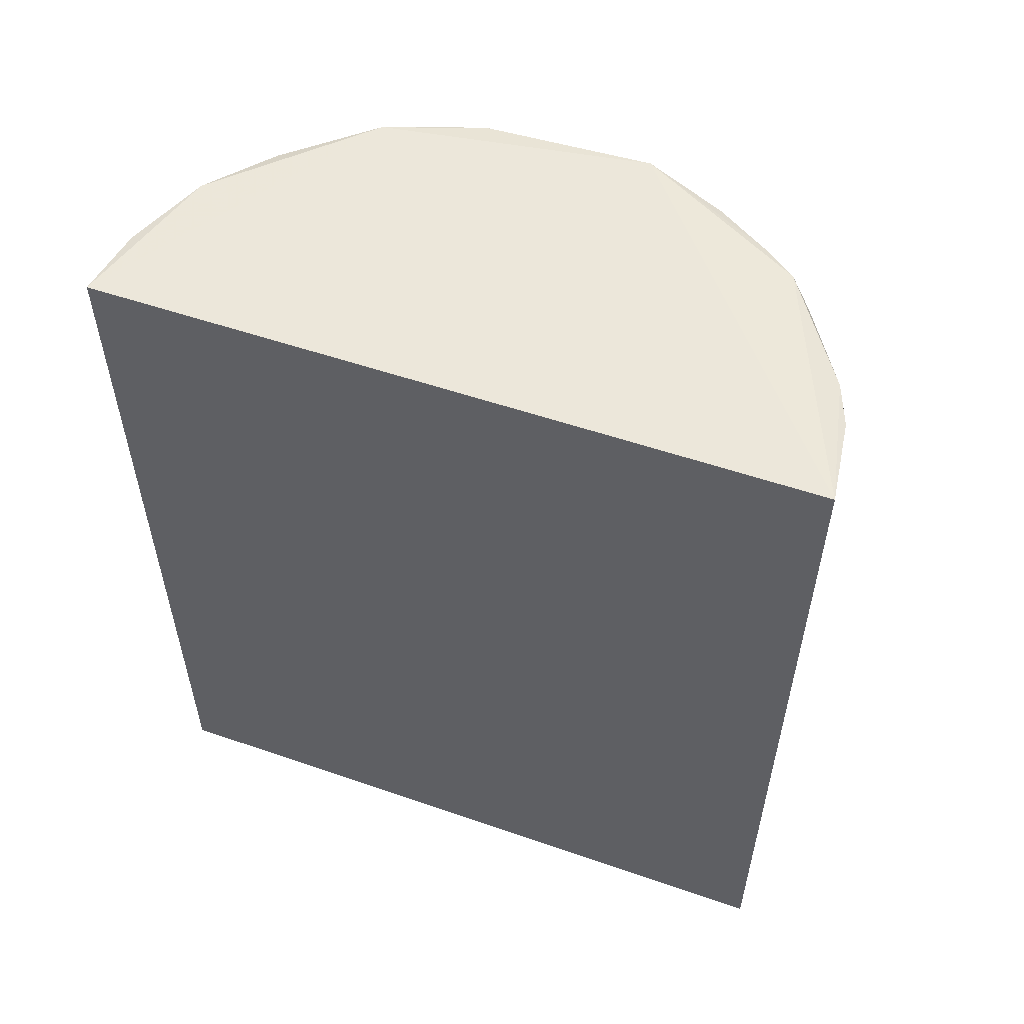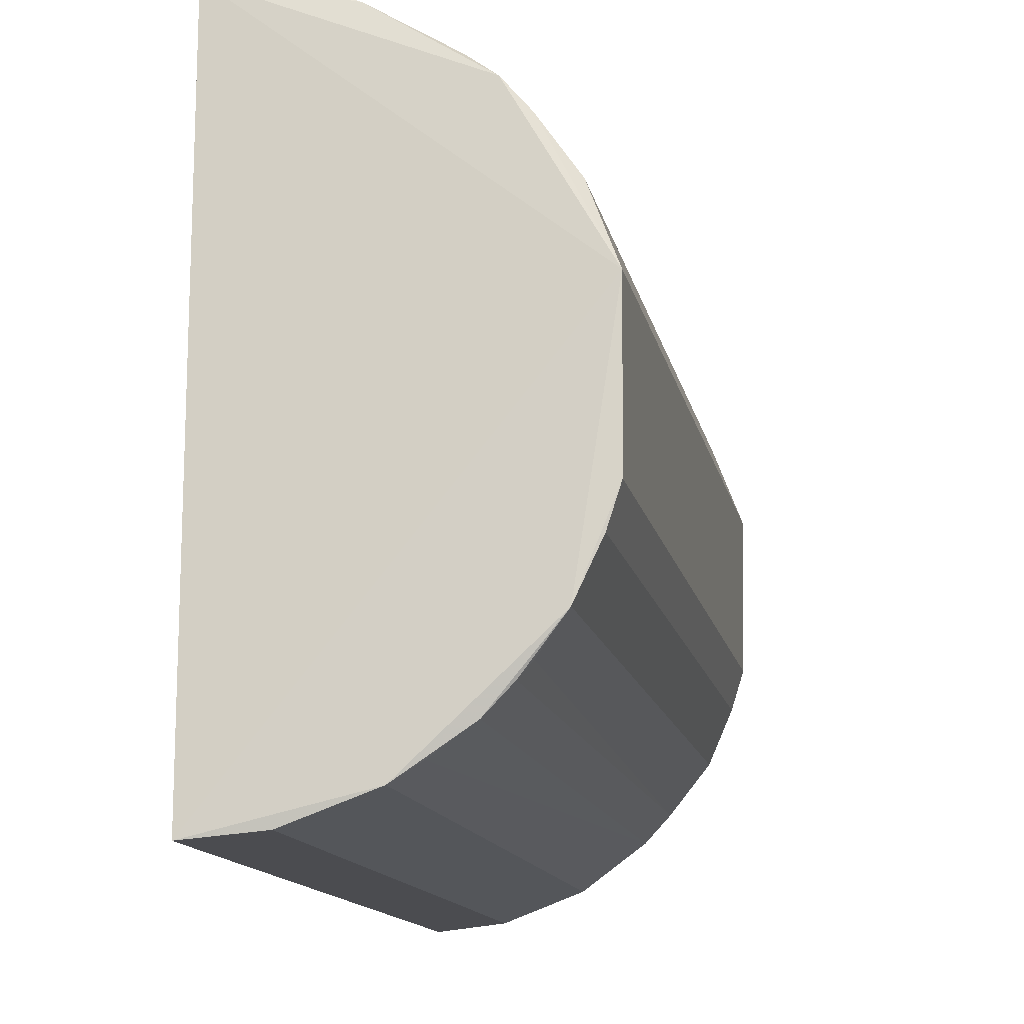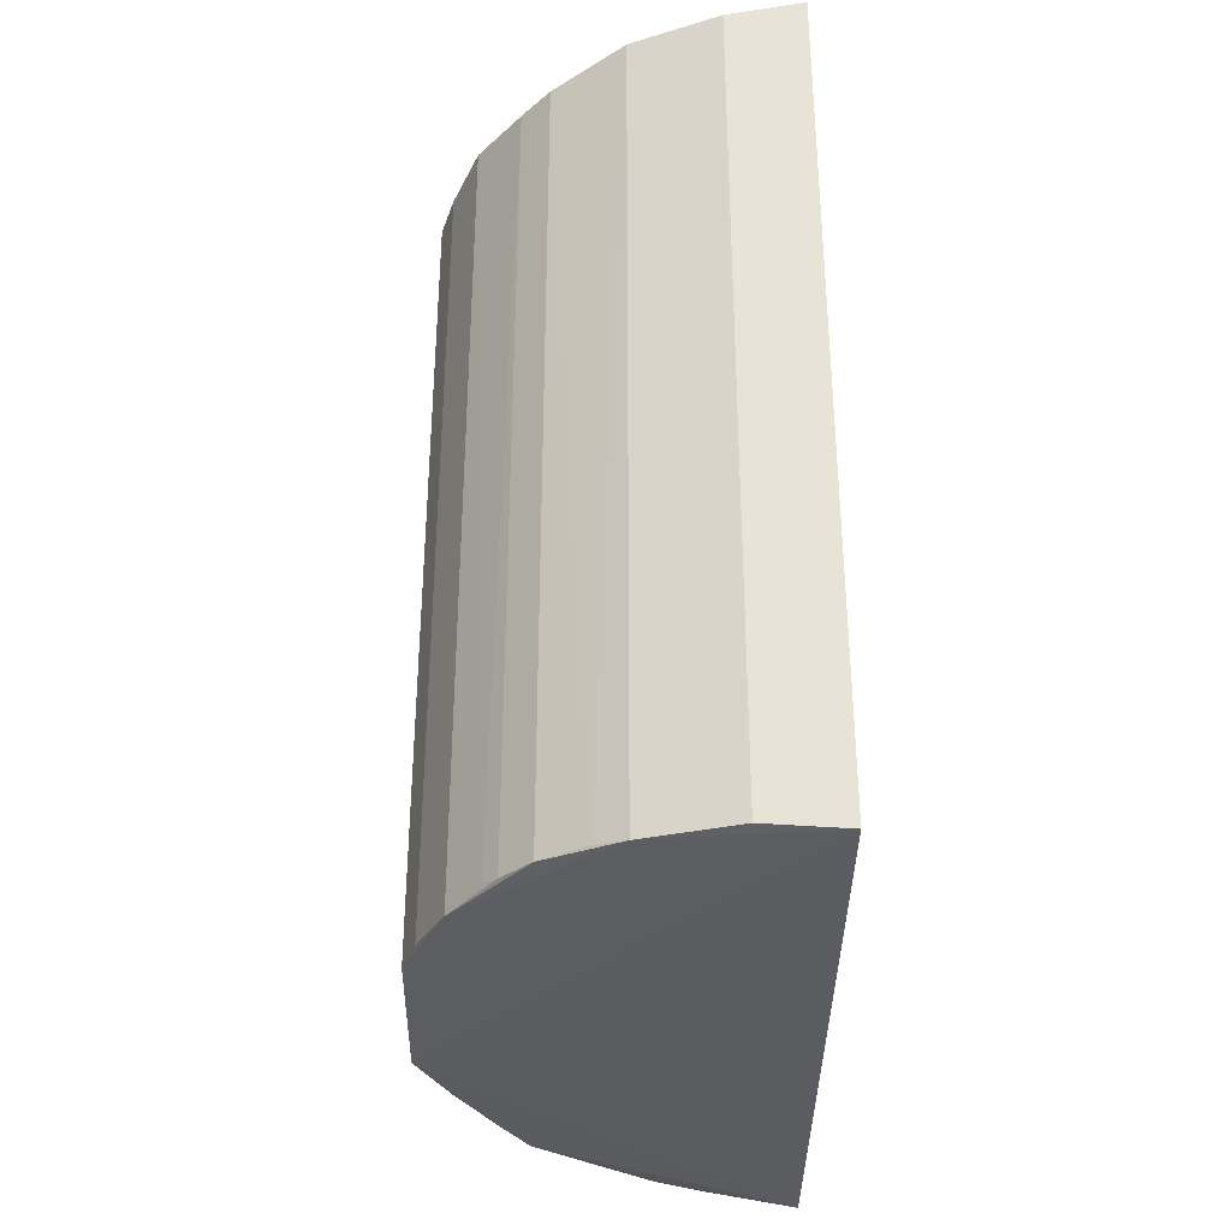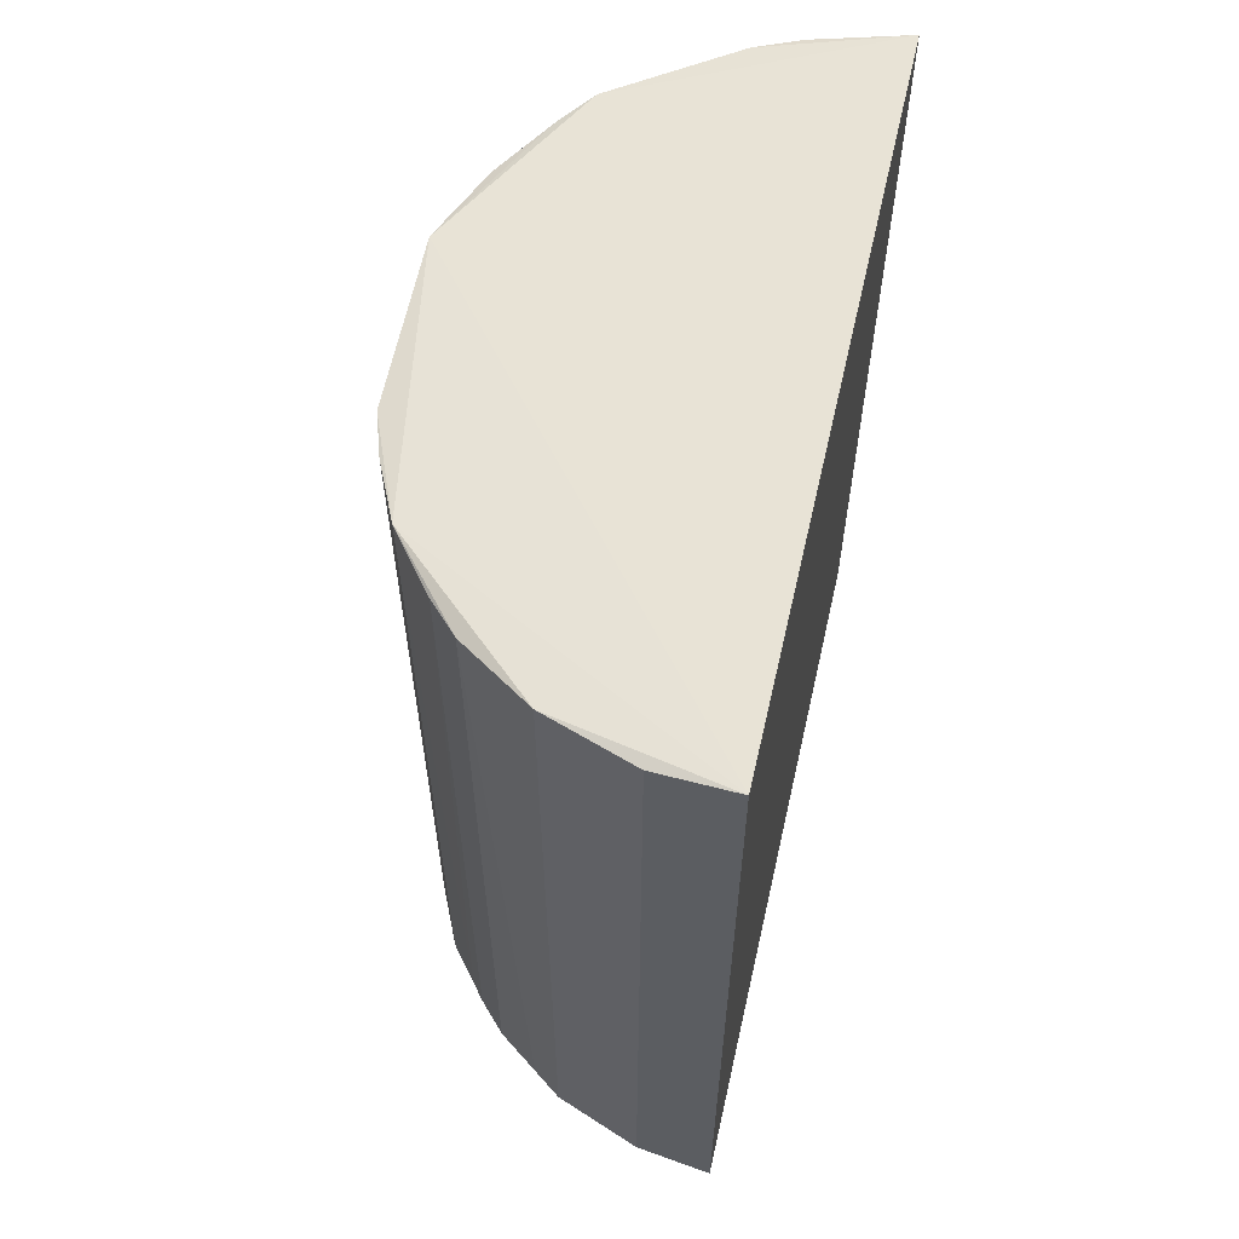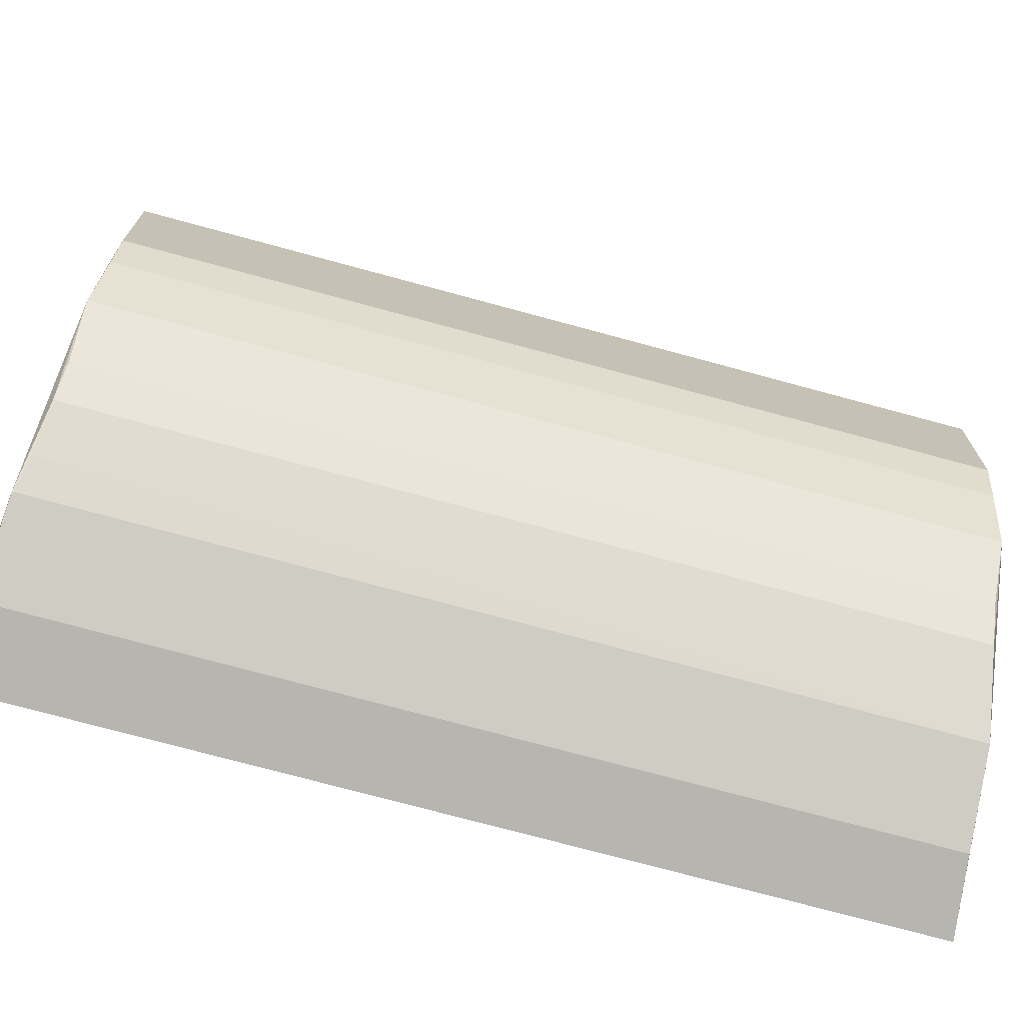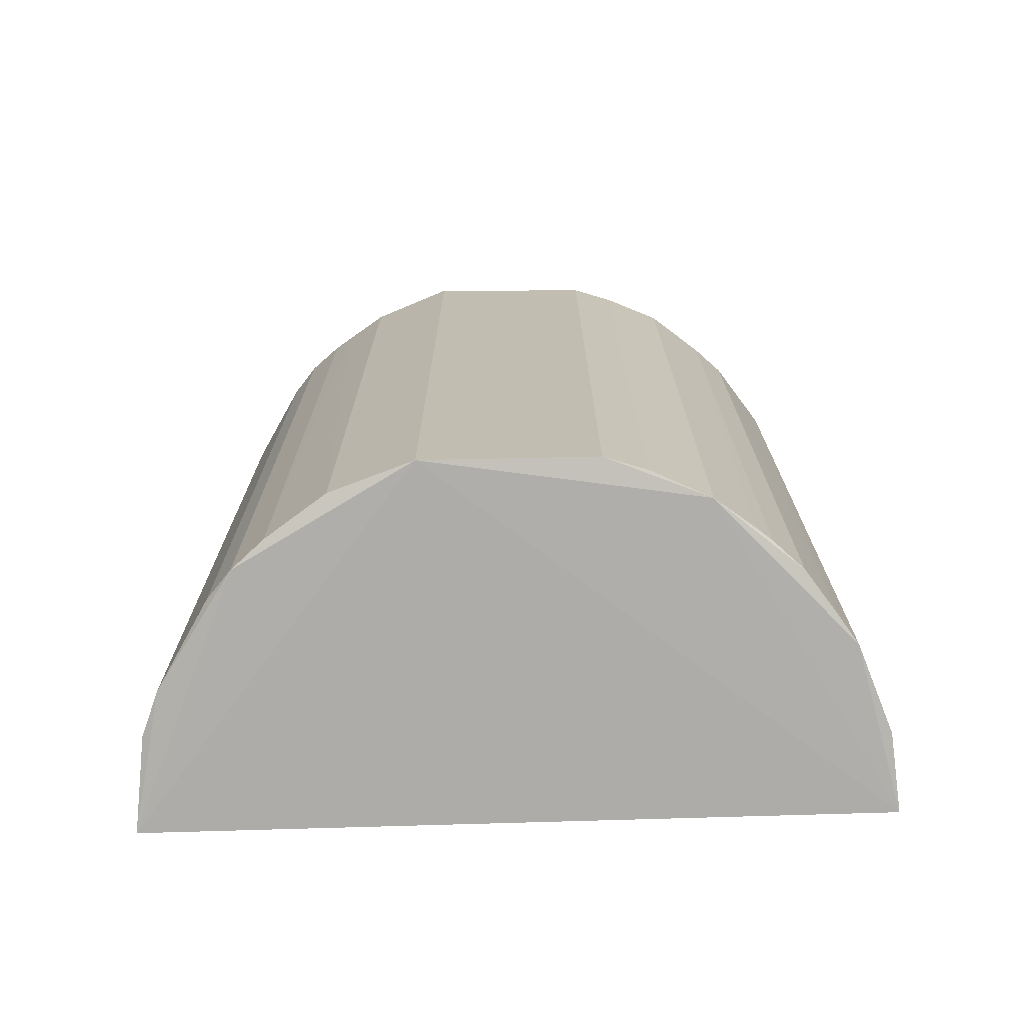
<metadata>
{"format":"obj","ext":"obj","renderer":"f3d","projection":"perspective","resolution":1024,"background":"white","views":[{"elev":55.5,"azim":-70.2,"up":"+Y"},{"elev":-14.6,"azim":11.9,"up":"+Z"},{"elev":-34.7,"azim":179.8,"up":"+Y"},{"elev":60.1,"azim":-167.3,"up":"+Y"},{"elev":-75.4,"azim":74.9,"up":"+Z"},{"elev":-73.2,"azim":91.5,"up":"+Y"}]}
</metadata>
<code>
v 0.1269 -0.2778 -0.1254
v -0.0177 0.283 0.2337
v 0.01188 0.2812 0.2225
v -0.07911 0.2892 -0.2418
v -0.08001 -0.2939 0.2407
v -0.07911 -0.2918 -0.2418
v 0.1556 0.2757 0.05576
v 0.1349 -0.2734 0.1111
v 0.07906 0.2743 -0.1819
v -0.08066 0.293 0.242
v 0.03137 -0.2831 -0.2152
v 0.08928 -0.2809 0.1721
v 0.1539 0.2714 -0.05782
v 0.1556 -0.2782 0.05576
v 0.1077 0.2747 0.1507
v 0.01188 -0.2837 0.2225
v -0.02757 0.2832 -0.2369
v 0.1539 -0.2739 -0.05782
v 0.1269 0.2752 -0.1254
v 0.06954 0.2741 0.1883
v 0.07906 -0.2768 -0.1819
v 0.03137 0.2806 -0.2152
v -0.02757 -0.2857 -0.2369
v 0.1349 0.2709 0.1111
v -0.0177 -0.2855 0.2337
v 0.1447 0.272 -0.08623
v 0.06954 -0.2766 0.1883
v 0.08928 0.2784 0.1721
v 0.09779 -0.2755 -0.1622
v 0.1077 -0.2772 0.1507
v 0.1447 -0.2745 -0.08623
v 0.09779 0.273 -0.1622
v 0.05063 -0.2786 -0.2022
v 0.1067 -0.2731 -0.1514
v 0.116 0.2705 0.139
f 15 30 35
f 2 3 10
f 4 6 10
f 6 5 10
f 7 4 10
f 1 6 11
f 6 1 14
f 5 6 14
f 7 8 14
f 12 5 14
f 13 7 14
f 3 2 16
f 5 12 16
f 6 4 17
f 14 1 18
f 13 14 18
f 4 7 19
f 7 13 19
f 3 16 20
f 1 11 21
f 17 4 22
f 11 17 22
f 4 19 22
f 19 9 22
f 11 6 23
f 6 17 23
f 17 11 23
f 8 7 24
f 7 15 24
f 2 10 25
f 10 5 25
f 16 2 25
f 5 16 25
f 13 18 26
f 1 19 26
f 19 13 26
f 16 12 27
f 12 20 27
f 20 16 27
f 10 3 28
f 7 10 28
f 15 7 28
f 12 15 28
f 3 20 28
f 20 12 28
f 1 21 29
f 21 9 29
f 14 8 30
f 12 14 30
f 15 12 30
f 18 1 31
f 1 26 31
f 26 18 31
f 9 19 32
f 29 9 32
f 21 11 33
f 9 21 33
f 22 9 33
f 11 22 33
f 19 1 34
f 1 29 34
f 32 19 34
f 29 32 34
f 8 24 35
f 24 15 35
f 30 8 35

</code>
